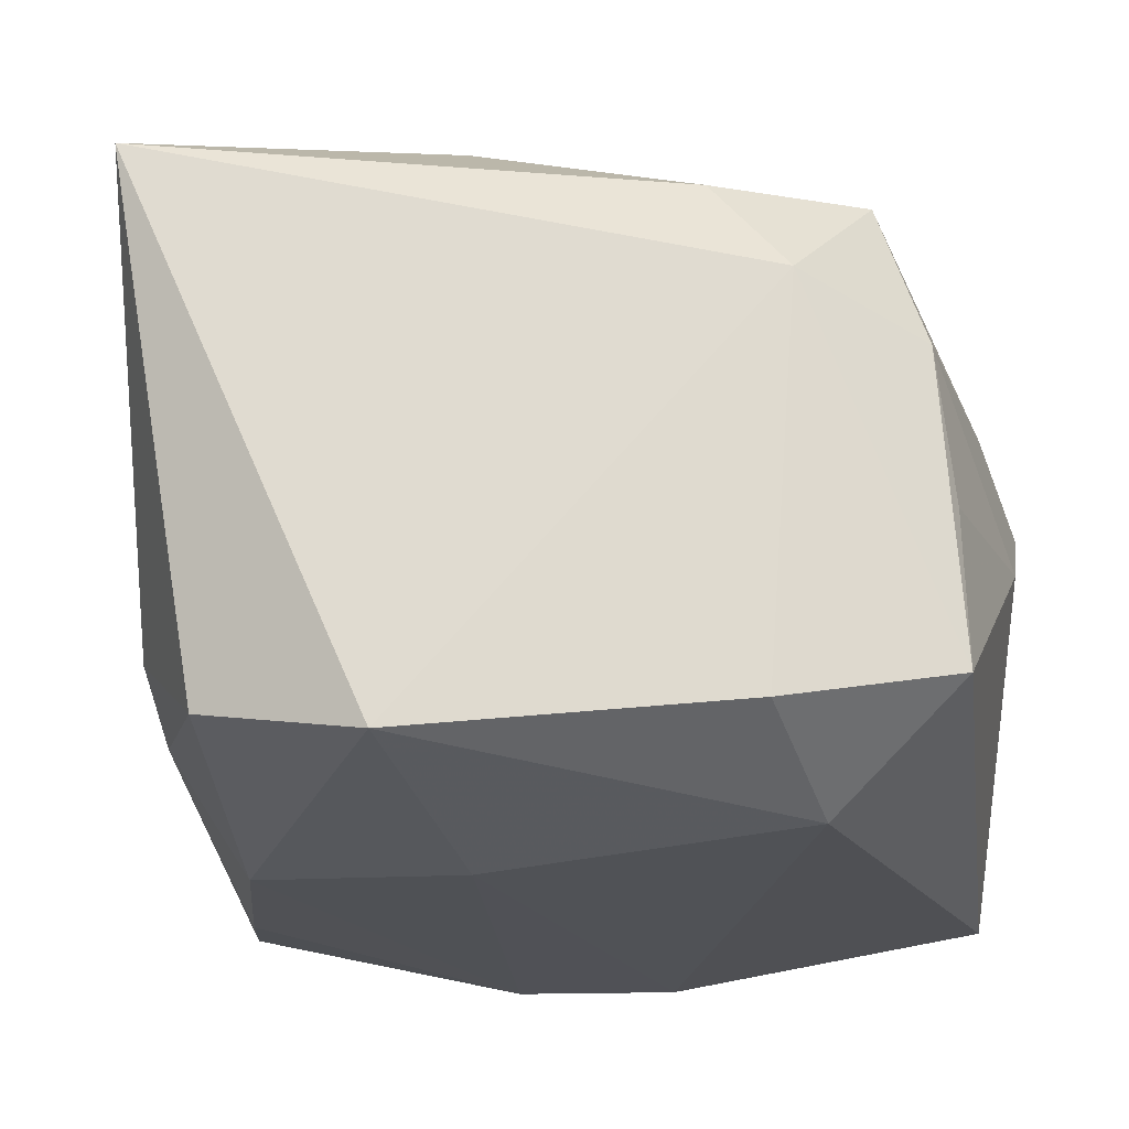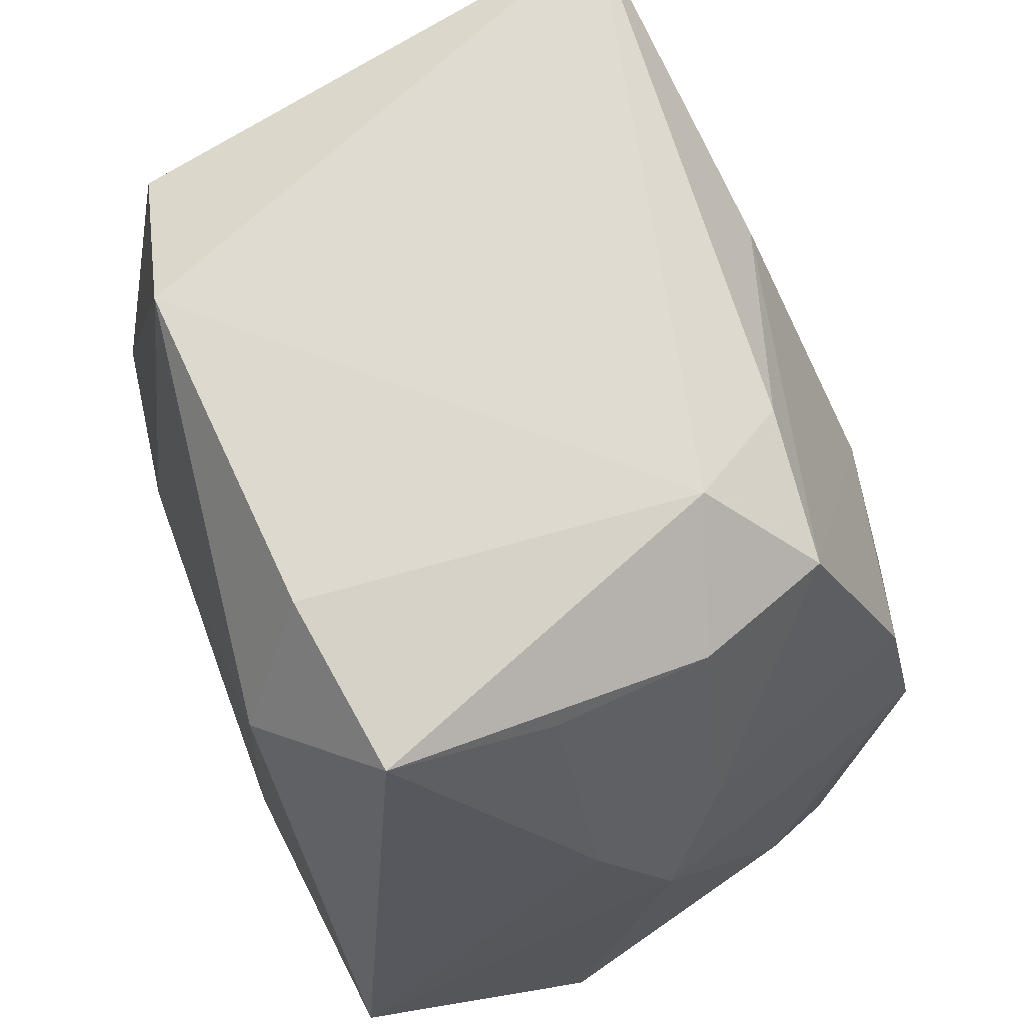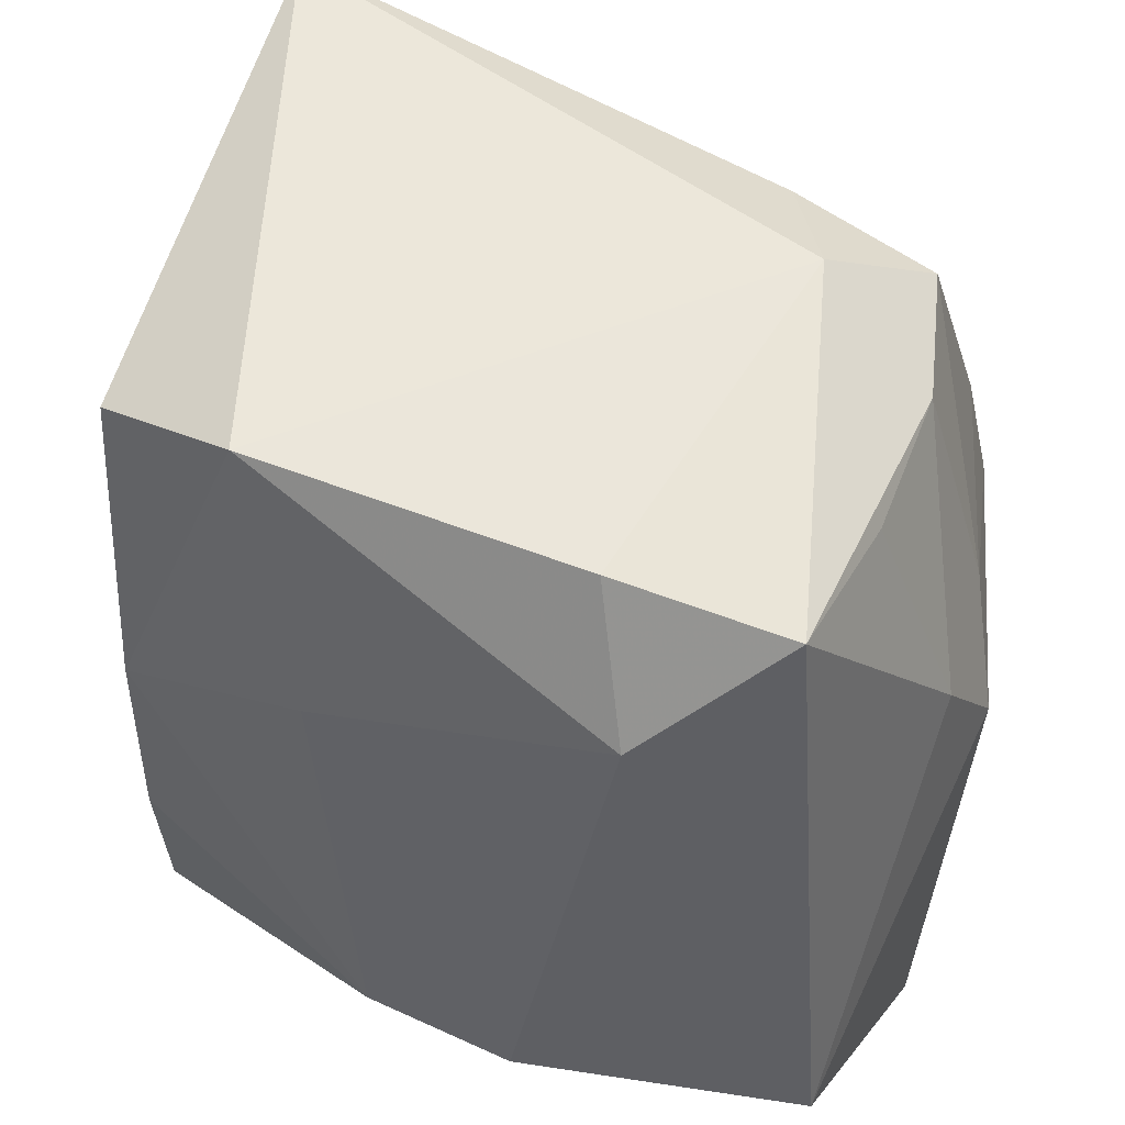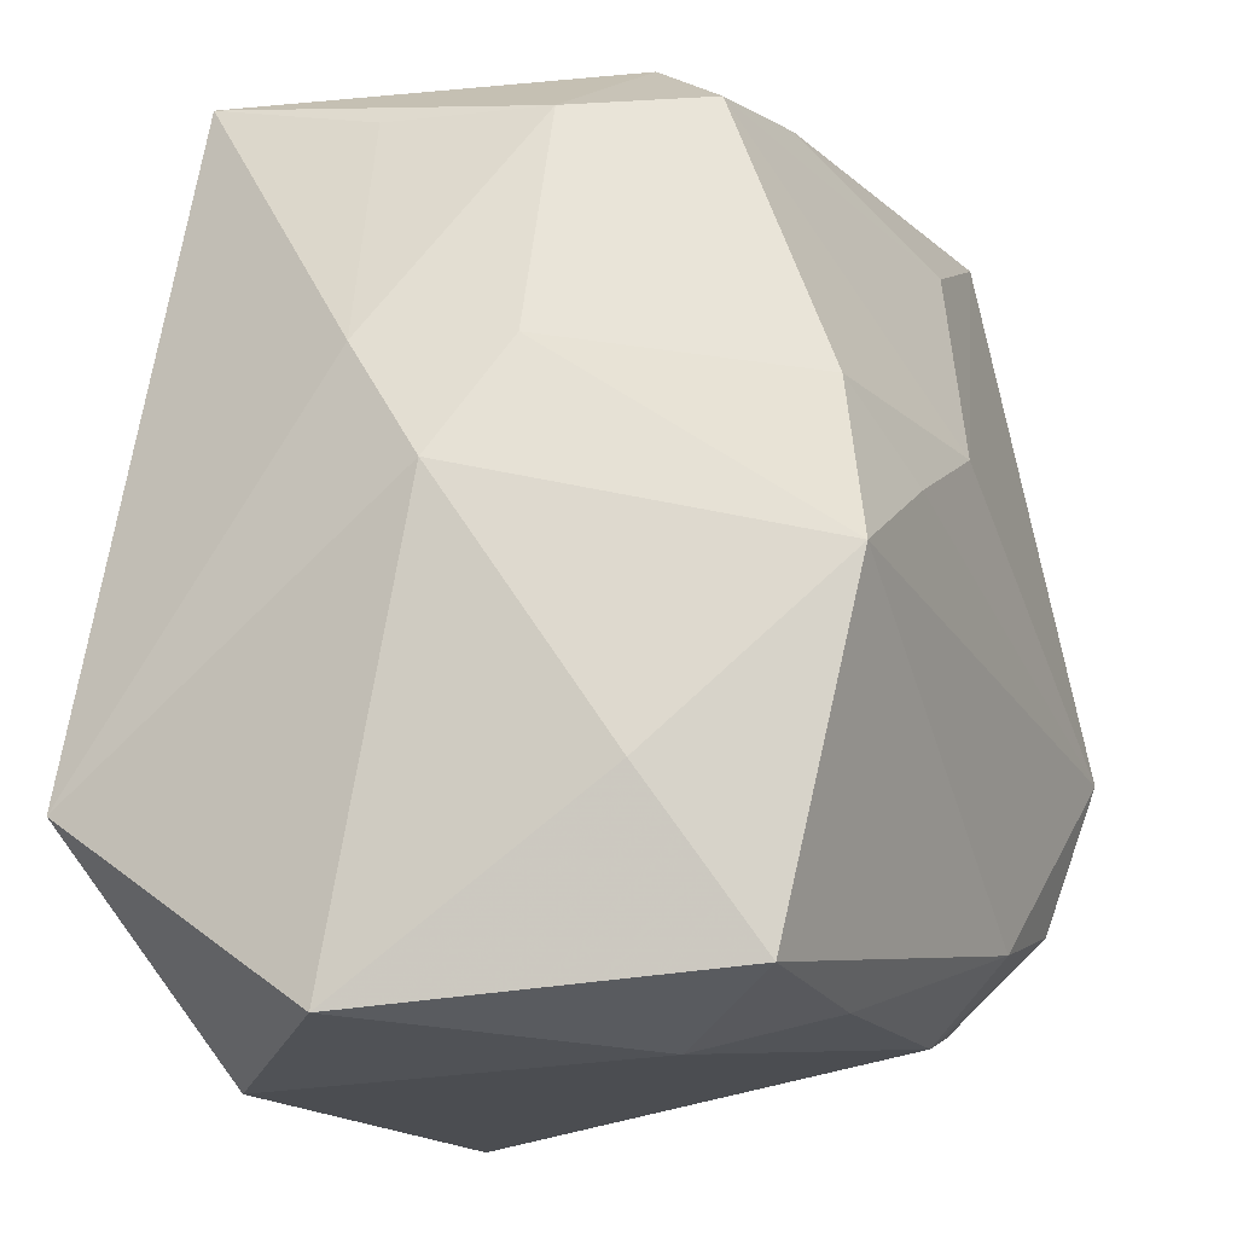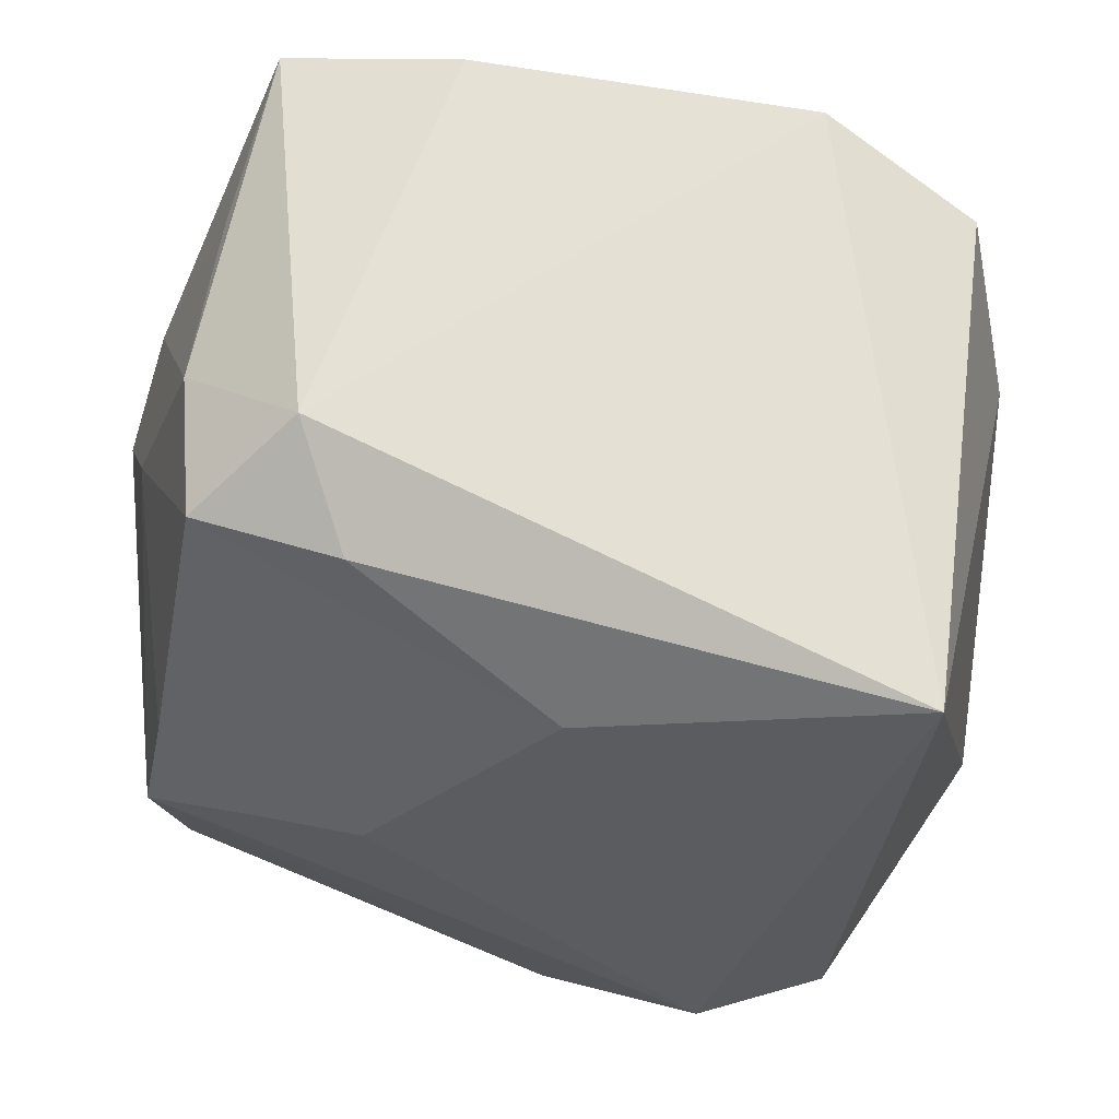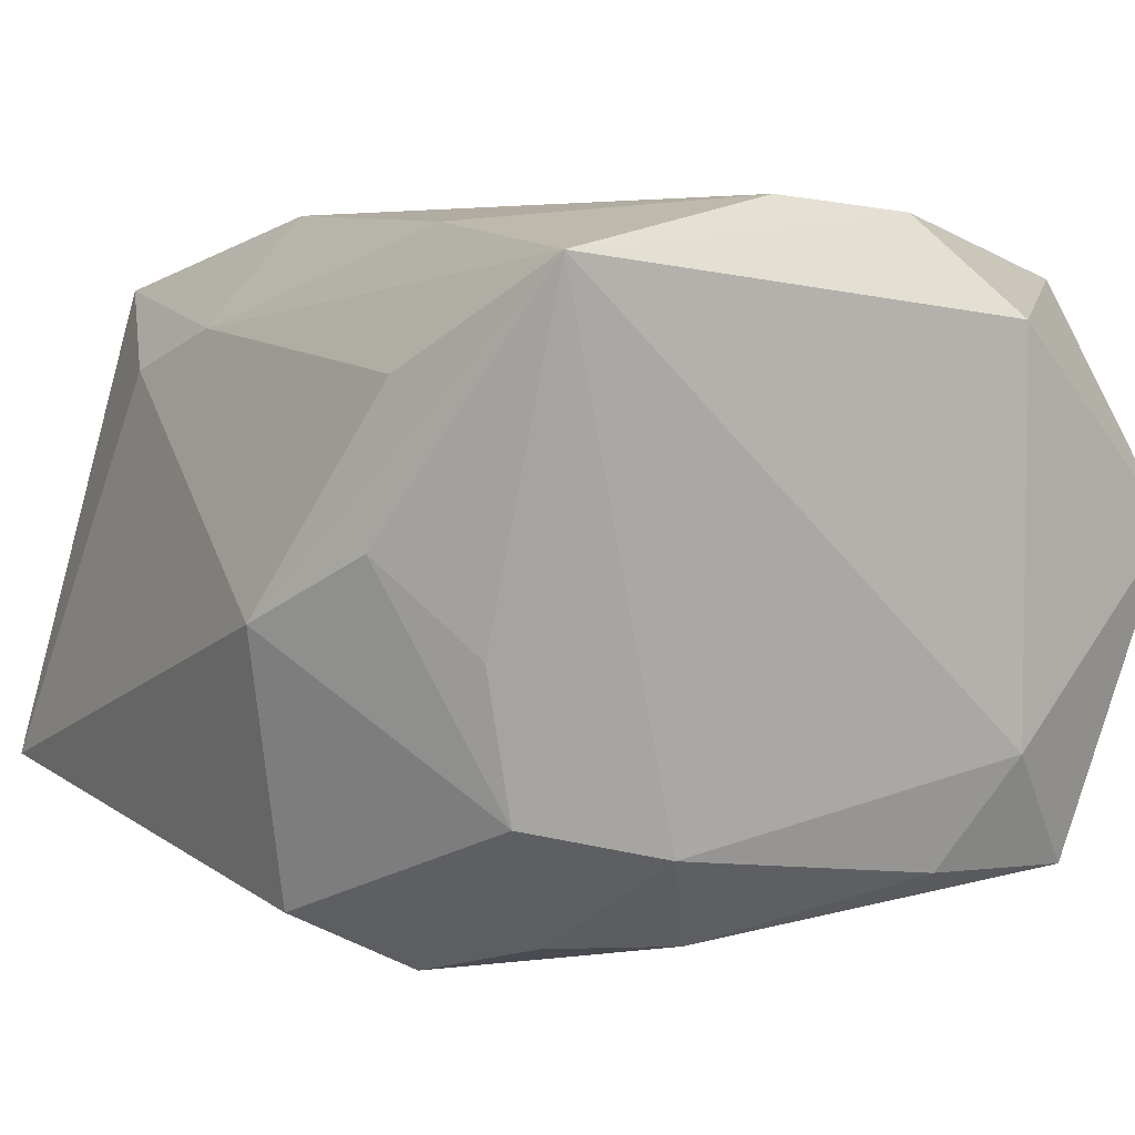
<metadata>
{"format":"obj","ext":"obj","renderer":"f3d","projection":"perspective","resolution":1024,"background":"white","views":[{"elev":69.9,"azim":3.1,"up":"+Y"},{"elev":69.0,"azim":73.4,"up":"+Y"},{"elev":54.3,"azim":29.6,"up":"+Y"},{"elev":-14.8,"azim":115.4,"up":"+Y"},{"elev":66.0,"azim":-160.4,"up":"+Y"},{"elev":4.1,"azim":-35.8,"up":"+Z"}]}
</metadata>
<code>
v 0.02776 -0.01529 -0.01492
v -0.02912 -0.01805 0.002046
v -0.02653 0.01722 0.01332
v 0.03155 -0.01627 0.02011
v 0.03155 0.002099 -0.003904
v 0.03155 -0.02855 0.002265
v 0.01714 0.02168 0.02257
v -0.01998 0.005168 0.0241
v 0.02492 0.0292 0.01483
v 0.01285 0.03114 0.01762
v 0.02327 -0.02621 -0.02159
v 0.009483 -0.02503 0.02392
v -0.02175 0.02727 0.01938
v -0.02194 -0.01539 0.02273
v -0.03217 -0.008369 -0.002889
v 0.01583 -0.02989 -0.01275
v -0.02797 0.01693 -0.0191
v -0.007695 0.02338 -0.02121
v -0.002319 -0.02488 0.02473
v -0.004822 0.01259 0.02473
v -0.0197 -0.009128 -0.0268
v 0.02784 0.01004 -0.008198
v 0.004412 0.006557 -0.02692
v 0.0303 0.01019 0.001603
v 0.01508 -0.0307 0.01671
v 0.02267 0.02612 -0.007843
v 0.02439 0.02639 0.003204
v 0.02146 -0.002916 -0.02663
v -0.02728 -0.01793 0.01309
v -0.01175 -0.02685 -0.01765
v -0.02285 -0.02476 -0.01488
v -0.007264 -0.02192 -0.02451
v -0.01697 -0.01939 -0.02391
v -0.02465 -0.02453 -0.004425
v 0.01276 0.00233 -0.02683
v 0.0101 -0.02734 -0.02069
v 0.01865 0.02656 -0.017
v -0.02729 -0.004511 -0.02274
v 0.01339 0.03169 -0.01019
v 0.01992 0.007564 -0.02475
v -0.02579 0.008362 0.01627
v 0.007856 0.0285 -0.01716
v -0.01051 0.03194 0.02106
v -0.0293 0.03238 -0.01606
v -0.0234 -0.03103 0.02038
f 12 45 25
f 25 4 12
f 19 45 12
f 12 20 19
f 43 20 7
f 7 4 9
f 7 20 12
f 12 4 7
f 43 44 13
f 39 44 43
f 16 25 45
f 4 25 6
f 5 4 6
f 6 16 11
f 25 16 6
f 43 7 10
f 10 7 9
f 10 39 43
f 9 39 10
f 43 13 8
f 8 19 20
f 8 20 43
f 26 39 9
f 21 44 23
f 21 32 33
f 45 31 30
f 30 16 45
f 31 33 30
f 30 33 32
f 34 31 45
f 45 2 34
f 34 2 31
f 21 33 38
f 38 33 31
f 44 38 15
f 15 2 45
f 31 2 15
f 15 38 31
f 45 19 14
f 19 8 14
f 5 26 24
f 24 4 5
f 9 4 24
f 22 26 5
f 18 23 44
f 39 26 37
f 23 18 37
f 26 22 37
f 11 16 36
f 16 30 36
f 36 32 11
f 36 30 32
f 17 44 21
f 21 38 17
f 17 38 44
f 3 13 44
f 44 15 3
f 27 26 9
f 9 24 27
f 27 24 26
f 5 6 1
f 1 6 11
f 28 32 21
f 11 32 28
f 28 1 11
f 28 22 5
f 5 1 28
f 44 39 42
f 39 37 42
f 42 18 44
f 42 37 18
f 29 15 45
f 23 37 40
f 40 37 22
f 22 28 40
f 41 3 15
f 15 29 41
f 41 14 8
f 45 14 41
f 41 29 45
f 41 8 13
f 13 3 41
f 23 40 35
f 35 40 28
f 21 23 35
f 35 28 21

</code>
